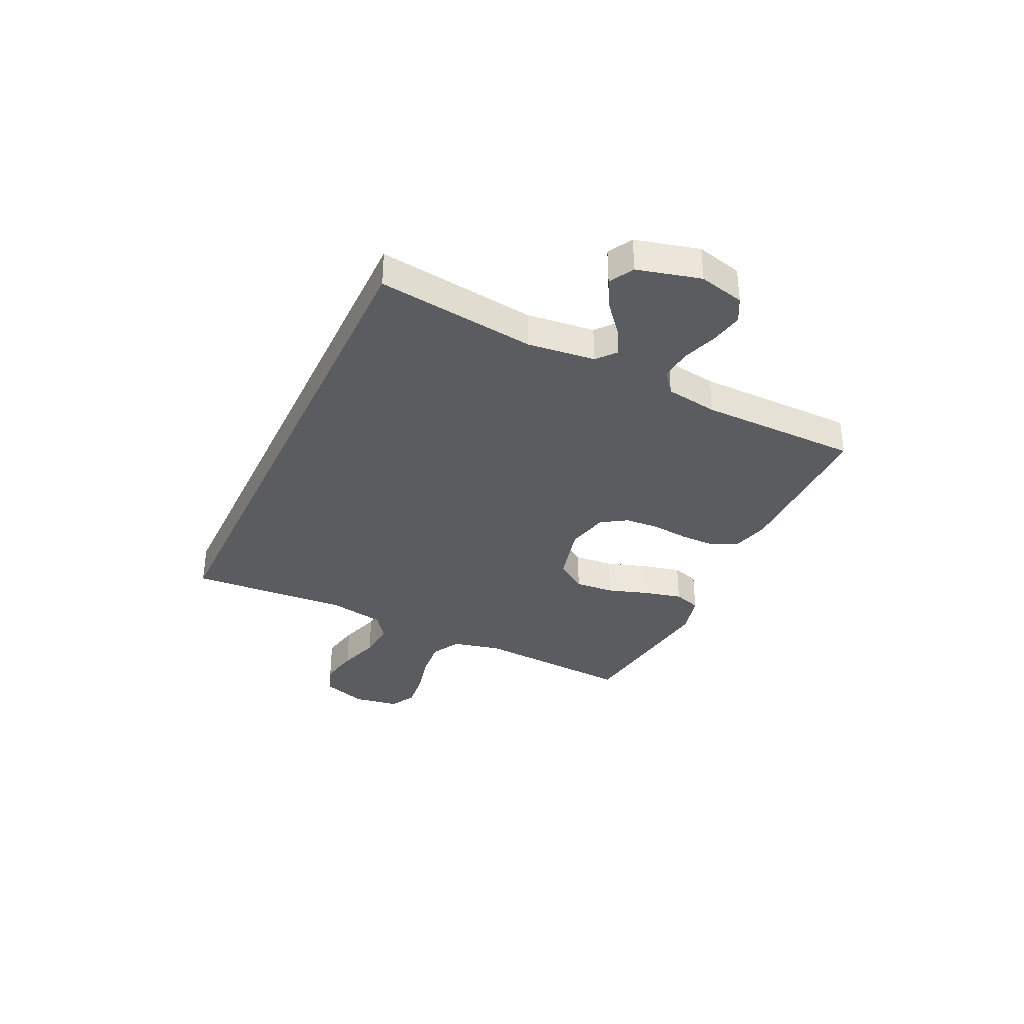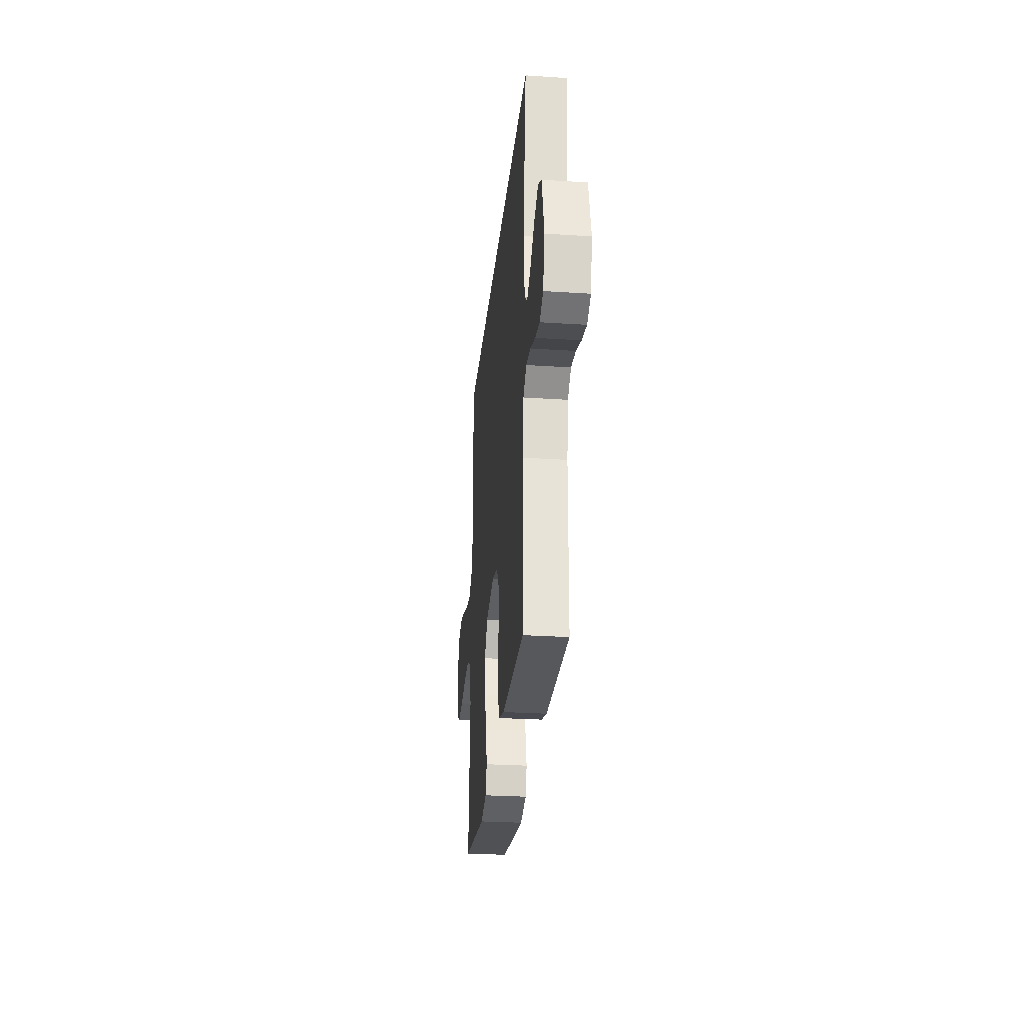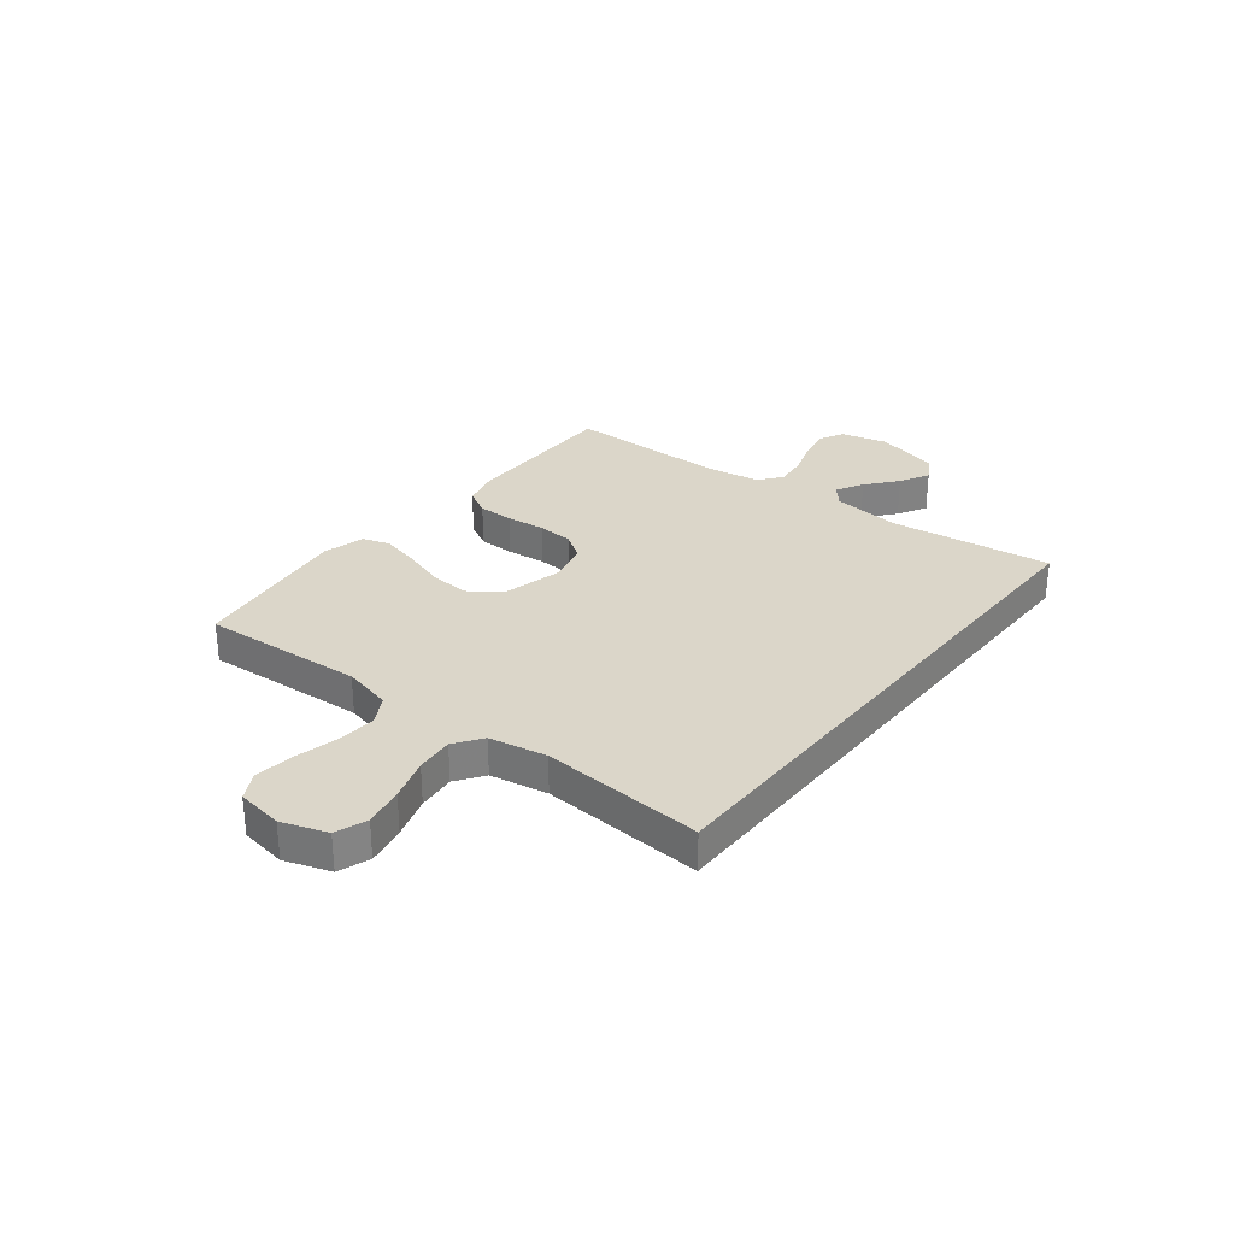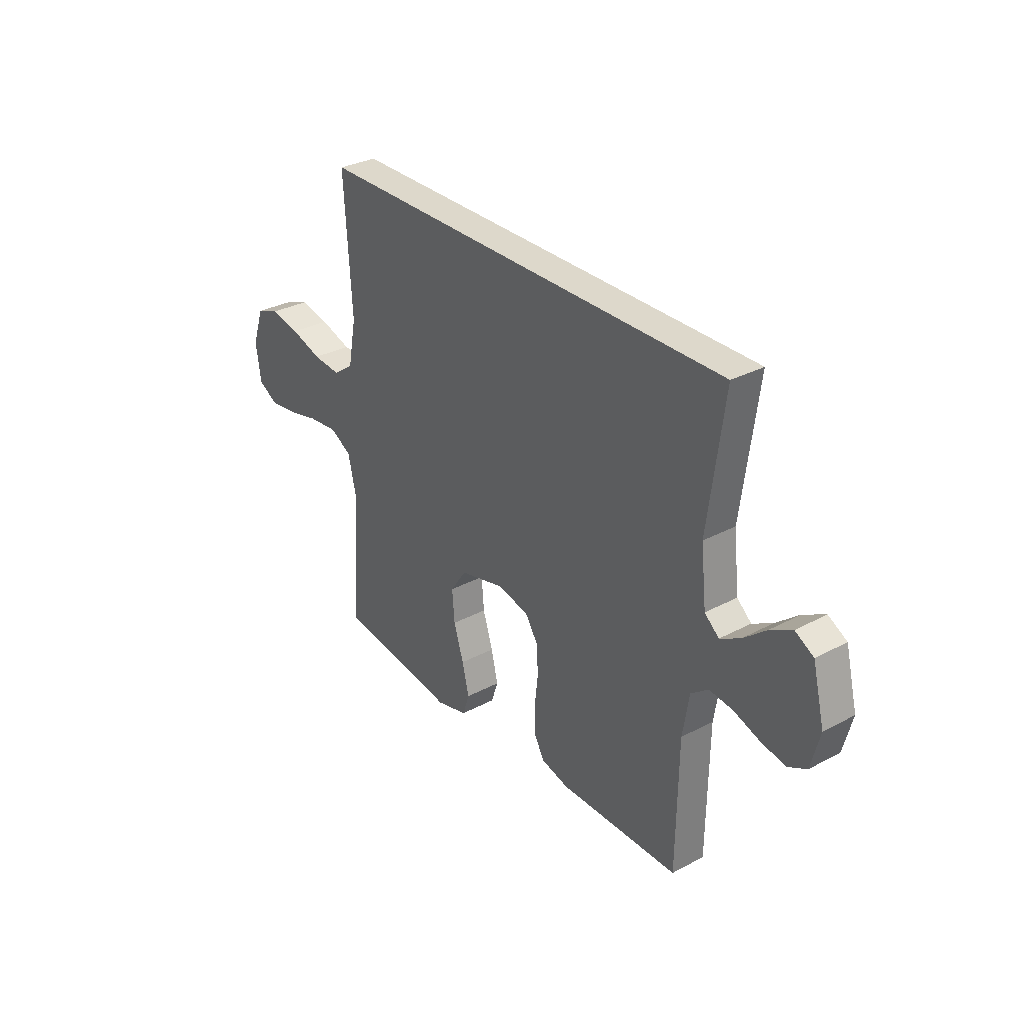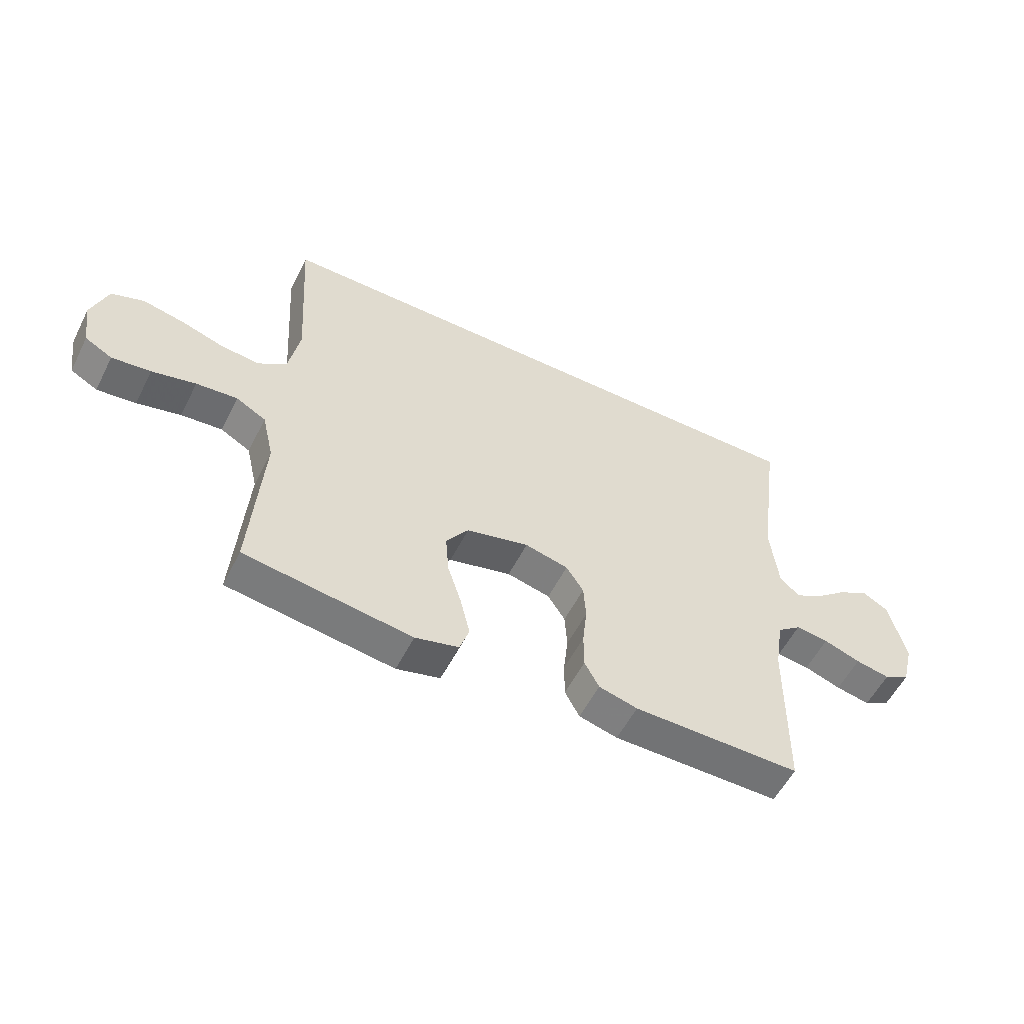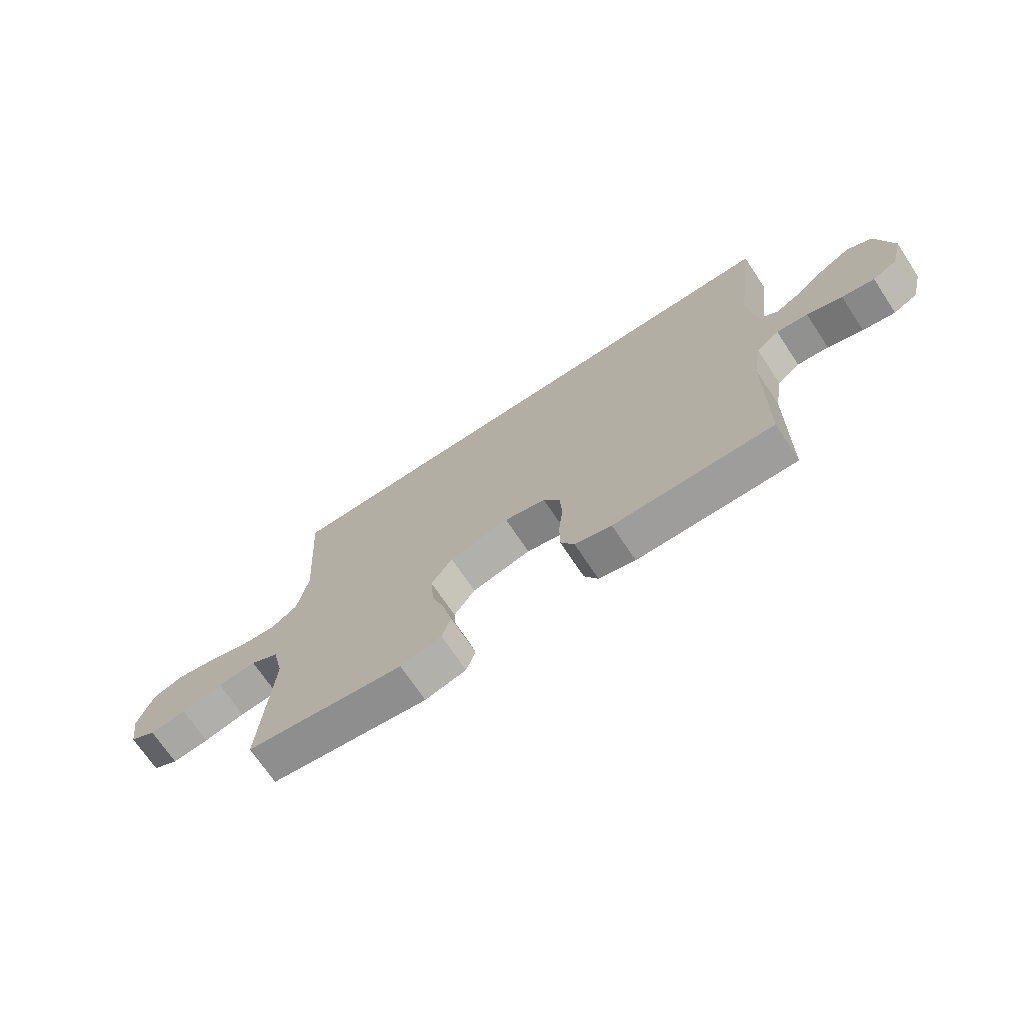
<metadata>
{"format":"obj","ext":"obj","renderer":"f3d","projection":"perspective","resolution":1024,"background":"white","views":[{"elev":-34.8,"azim":64.9,"up":"+Y"},{"elev":-28.0,"azim":84.3,"up":"+Z"},{"elev":29.8,"azim":-51.6,"up":"+Y"},{"elev":31.2,"azim":52.8,"up":"+Z"},{"elev":-55.8,"azim":-26.6,"up":"+Z"},{"elev":-70.6,"azim":33.6,"up":"+Z"}]}
</metadata>
<code>
v -0.478 0.07 0.5
v 0.569 0.07 0.5
v 0.529 0.07 0.2
v 0.543 0.07 0.072
v 0.579 0.07 0.041
v 0.629 0.07 0.069
v 0.686 0.07 0.116
v 0.741 0.07 0.146
v 0.787 0.07 0.12
v 0.817 0.07 0
v 0.795 0.07 -0.086
v 0.749 0.07 -0.11
v 0.688 0.07 -0.098
v 0.622 0.07 -0.075
v 0.563 0.07 -0.068
v 0.52 0.07 -0.101
v 0.504 0.07 -0.2
v 0.5 0.07 -0.5
v 0.2 0.07 -0.499
v 0.131 0.07 -0.481
v 0.105 0.07 -0.433
v 0.105 0.07 -0.367
v 0.113 0.07 -0.295
v 0.109 0.07 -0.229
v 0.078 0.07 -0.181
v 0 0.07 -0.162
v -0.113 0.07 -0.19
v -0.153 0.07 -0.248
v -0.147 0.07 -0.322
v -0.122 0.07 -0.4
v -0.105 0.07 -0.471
v -0.122 0.07 -0.522
v -0.2 0.07 -0.542
v -0.5 0.07 -0.5
v -0.479 0.07 -0.2
v -0.5 0.07 -0.109
v -0.554 0.07 -0.079
v -0.628 0.07 -0.086
v -0.707 0.07 -0.105
v -0.777 0.07 -0.113
v -0.826 0.07 -0.086
v -0.839 0.07 0
v -0.81 0.07 0.084
v -0.752 0.07 0.105
v -0.678 0.07 0.09
v -0.6 0.07 0.065
v -0.53 0.07 0.058
v -0.479 0.07 0.094
v -0.459 0.07 0.2
v -0.478 0 0.5
v 0.569 0 0.5
v 0.529 0 0.2
v 0.543 0 0.072
v 0.579 0 0.041
v 0.629 0 0.069
v 0.686 0 0.116
v 0.741 0 0.146
v 0.787 0 0.12
v 0.817 0 0
v 0.795 0 -0.086
v 0.749 0 -0.11
v 0.688 0 -0.098
v 0.622 0 -0.075
v 0.563 0 -0.068
v 0.52 0 -0.101
v 0.504 0 -0.2
v 0.5 0 -0.5
v 0.2 0 -0.499
v 0.131 0 -0.481
v 0.105 0 -0.433
v 0.105 0 -0.367
v 0.113 0 -0.295
v 0.109 0 -0.229
v 0.078 0 -0.181
v 0 0 -0.162
v -0.113 0 -0.19
v -0.153 0 -0.248
v -0.147 0 -0.322
v -0.122 0 -0.4
v -0.105 0 -0.471
v -0.122 0 -0.522
v -0.2 0 -0.542
v -0.5 0 -0.5
v -0.479 0 -0.2
v -0.5 0 -0.109
v -0.554 0 -0.079
v -0.628 0 -0.086
v -0.707 0 -0.105
v -0.777 0 -0.113
v -0.826 0 -0.086
v -0.839 0 0
v -0.81 0 0.084
v -0.752 0 0.105
v -0.678 0 0.09
v -0.6 0 0.065
v -0.53 0 0.058
v -0.479 0 0.094
v -0.459 0 0.2
f 43 44 45 46
f 43 46 47
f 42 43 47
f 41 42 47
f 38 39 40 41
f 37 38 41 47
f 36 37 47 48
f 32 33 34 35
f 29 30 31 32
f 29 32 35 36
f 20 21 22 23
f 20 23 24
f 17 18 19 20
f 16 17 20 24
f 15 16 24 25
f 11 12 13 14
f 11 14 15
f 10 11 15
f 6 7 8 9
f 5 6 9 10
f 49 1 2 3
f 49 3 4
f 48 49 4 5
f 28 29 36 48
f 27 28 48
f 26 27 48 5
f 15 25 26
f 5 10 15 26
f 95 94 93 92
f 96 95 92
f 96 92 91
f 96 91 90
f 90 89 88 87
f 96 90 87 86
f 97 96 86 85
f 84 83 82 81
f 81 80 79 78
f 85 84 81 78
f 72 71 70 69
f 73 72 69
f 69 68 67 66
f 73 69 66 65
f 74 73 65 64
f 63 62 61 60
f 64 63 60
f 64 60 59
f 58 57 56 55
f 59 58 55 54
f 52 51 50 98
f 53 52 98
f 54 53 98 97
f 97 85 78 77
f 97 77 76
f 54 97 76 75
f 75 74 64
f 75 64 59 54
f 1 50 51 2
f 2 51 52 3
f 3 52 53 4
f 4 53 54 5
f 5 54 55 6
f 6 55 56 7
f 7 56 57 8
f 8 57 58 9
f 9 58 59 10
f 10 59 60 11
f 11 60 61 12
f 12 61 62 13
f 13 62 63 14
f 14 63 64 15
f 15 64 65 16
f 16 65 66 17
f 17 66 67 18
f 18 67 68 19
f 19 68 69 20
f 20 69 70 21
f 21 70 71 22
f 22 71 72 23
f 23 72 73 24
f 24 73 74 25
f 25 74 75 26
f 26 75 76 27
f 27 76 77 28
f 28 77 78 29
f 29 78 79 30
f 30 79 80 31
f 31 80 81 32
f 32 81 82 33
f 33 82 83 34
f 34 83 84 35
f 35 84 85 36
f 36 85 86 37
f 37 86 87 38
f 38 87 88 39
f 39 88 89 40
f 40 89 90 41
f 41 90 91 42
f 42 91 92 43
f 43 92 93 44
f 44 93 94 45
f 45 94 95 46
f 46 95 96 47
f 47 96 97 48
f 48 97 98 49
f 49 98 50 1

</code>
